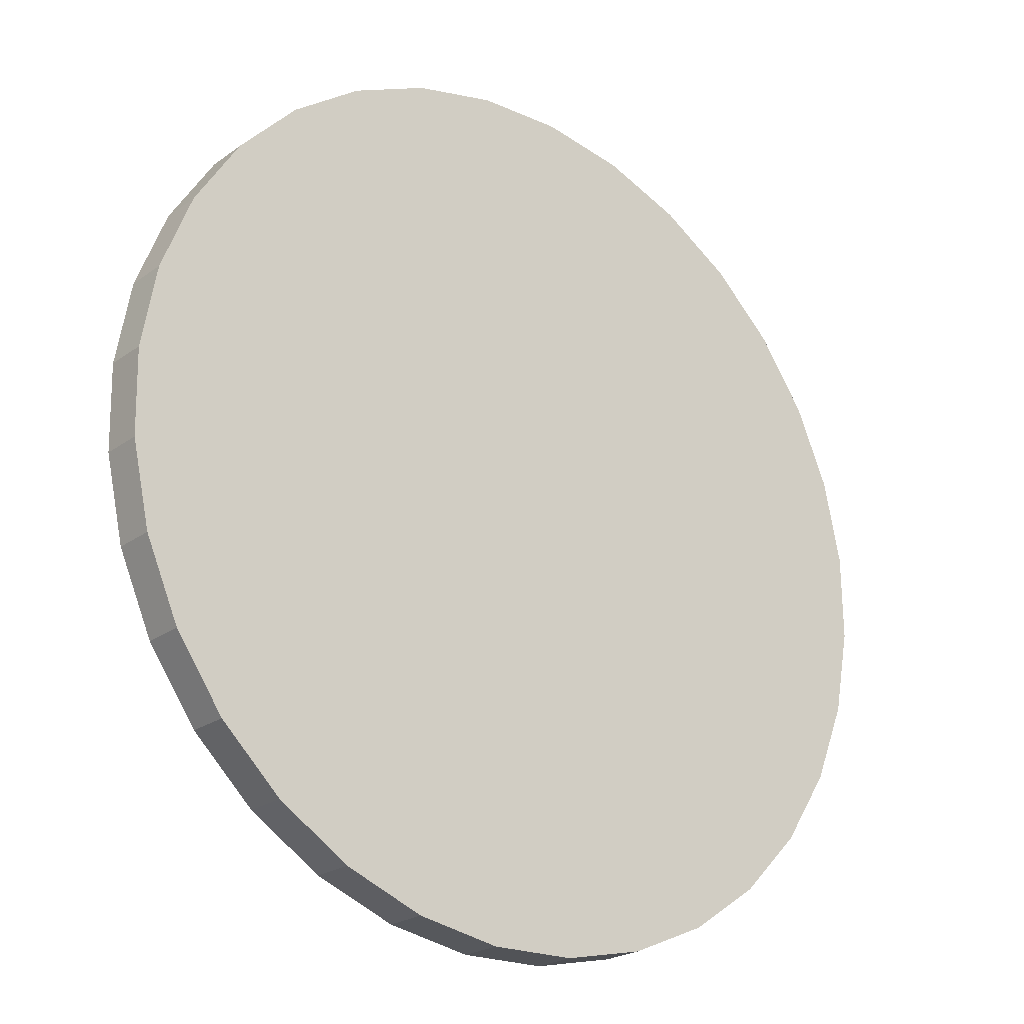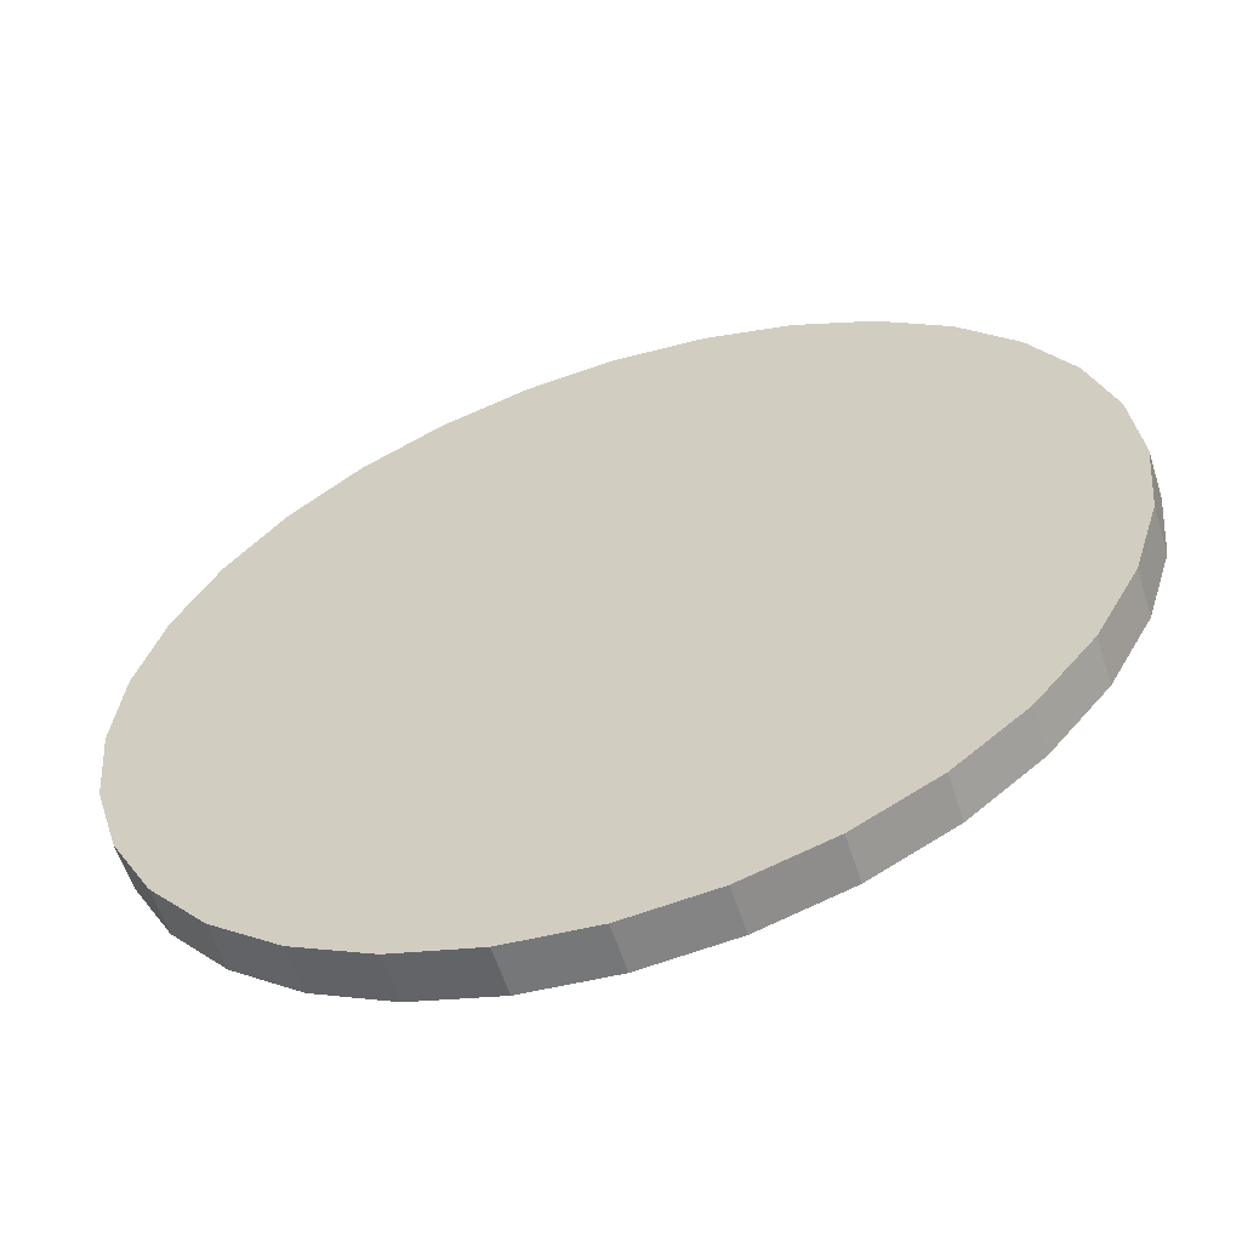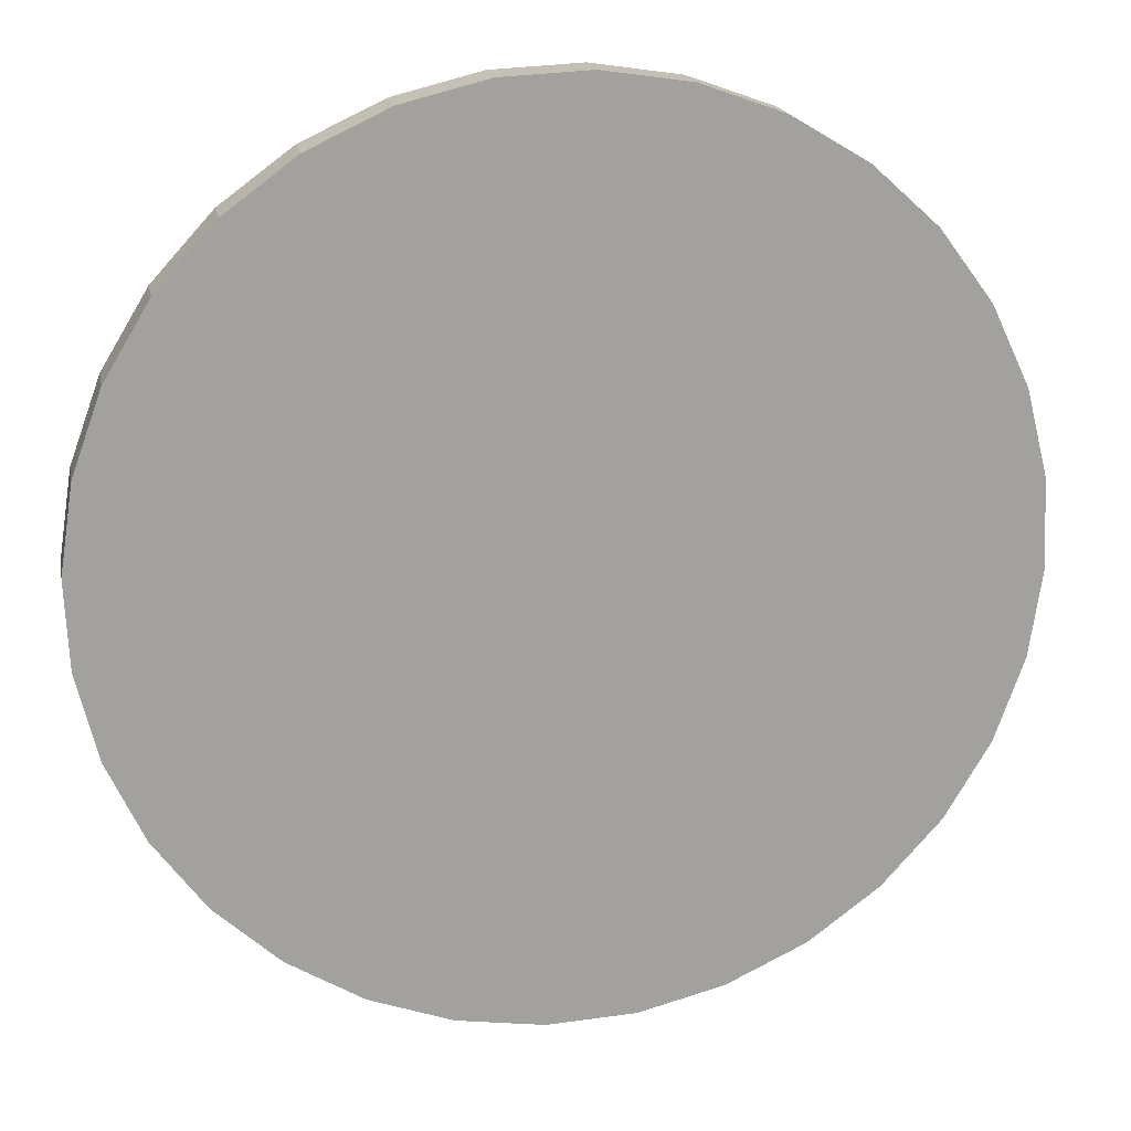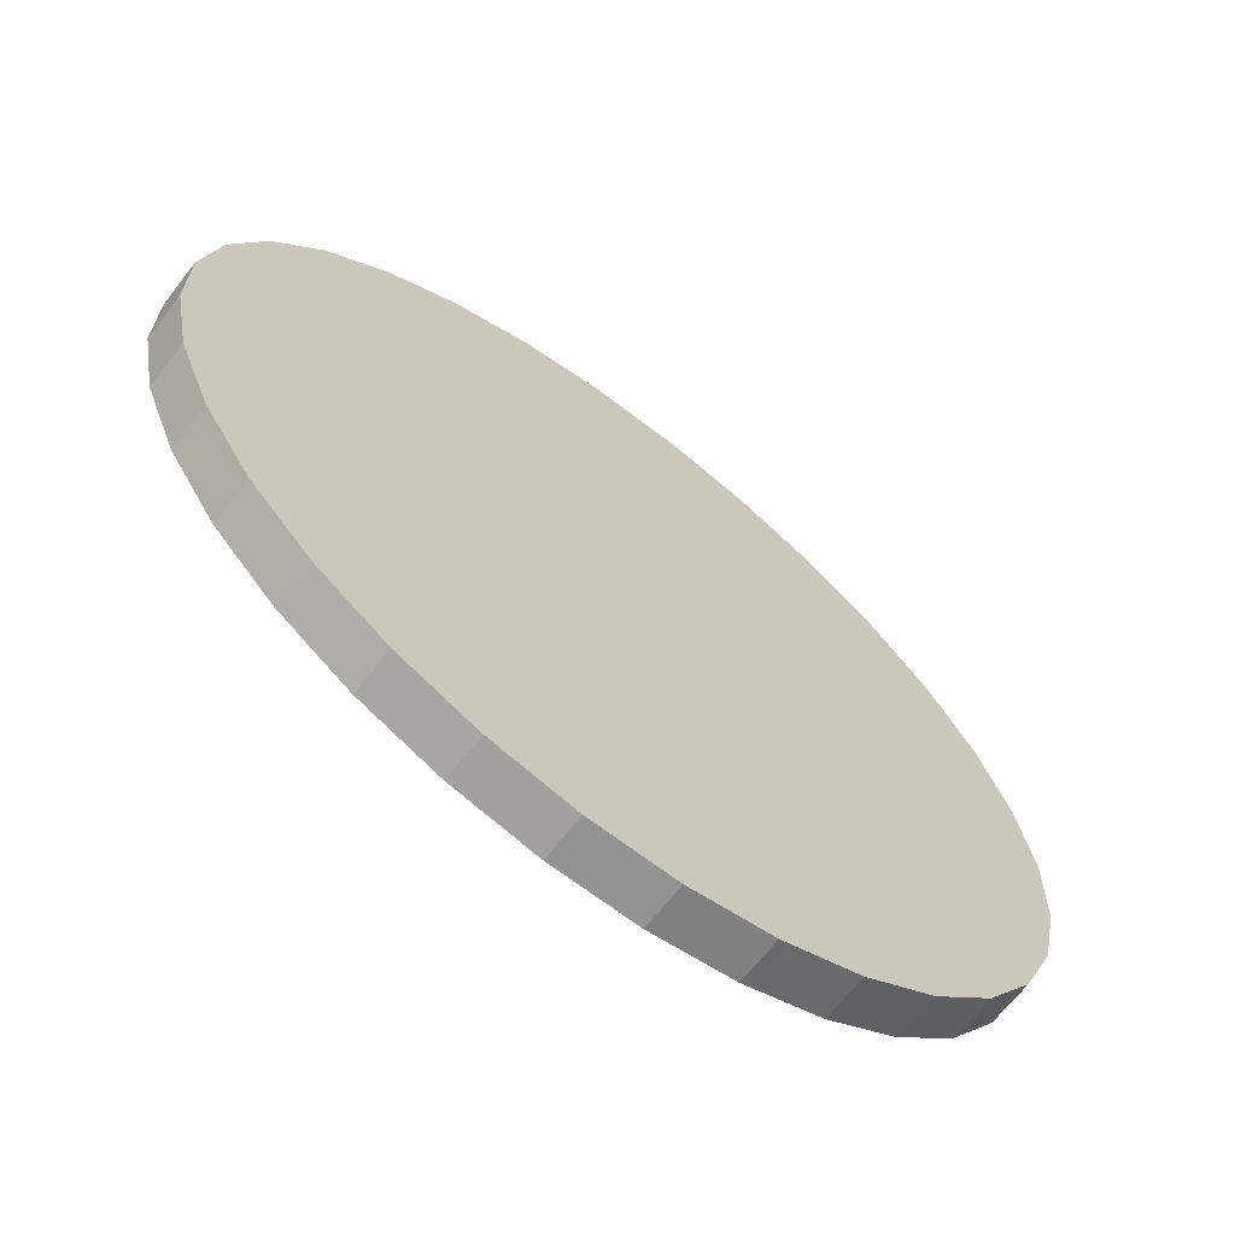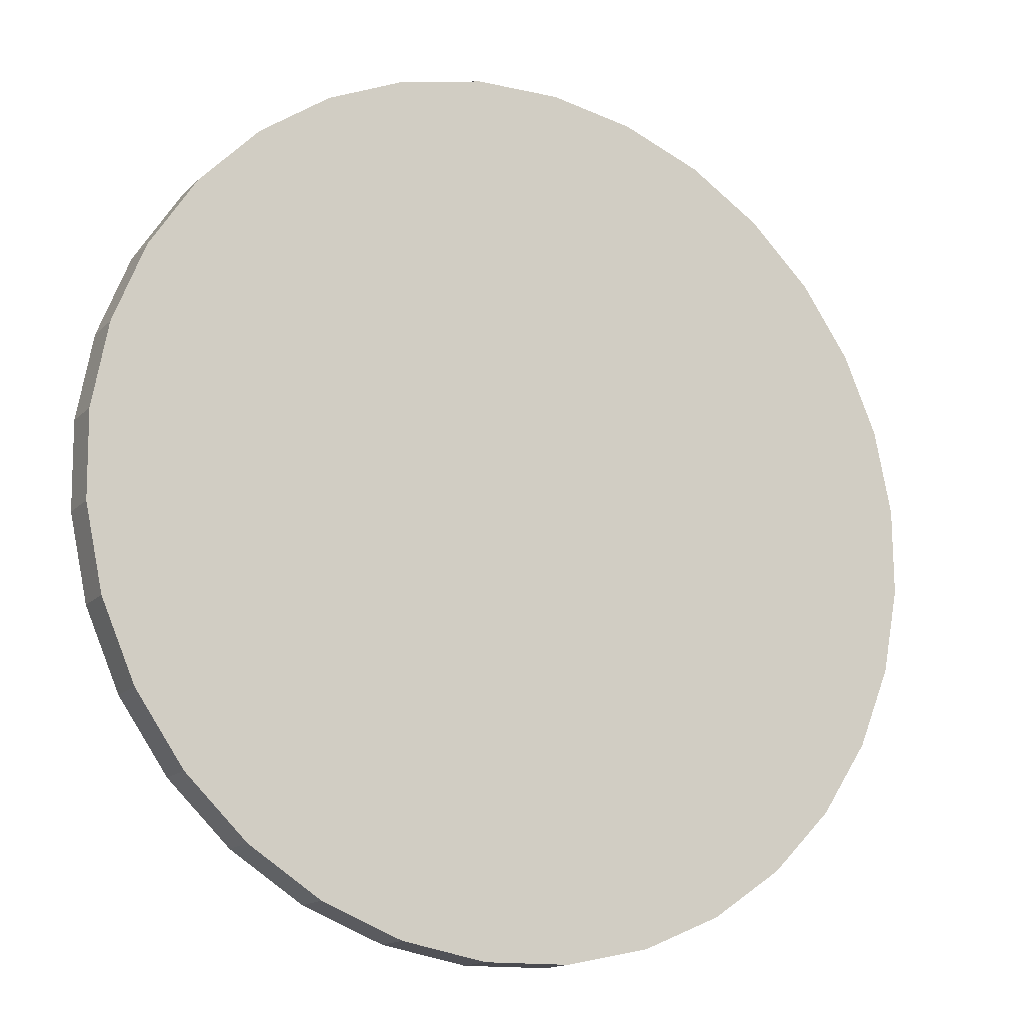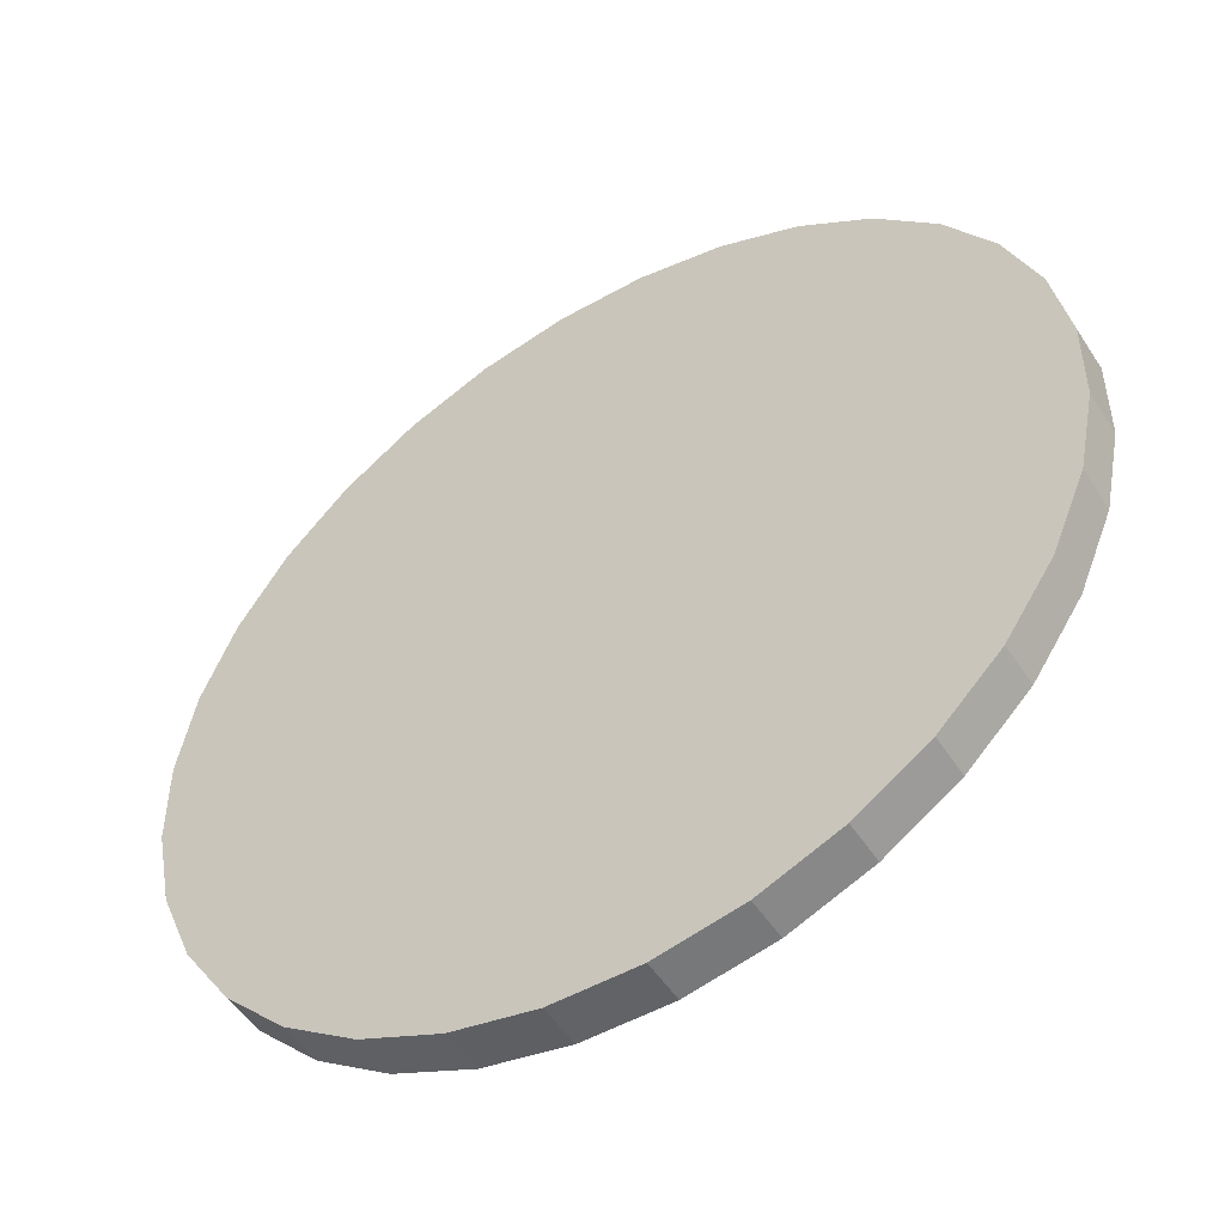
<metadata>
{"format":"obj","ext":"obj","renderer":"f3d","projection":"perspective","resolution":1024,"background":"white","views":[{"elev":71.3,"azim":-156.9,"up":"+Y"},{"elev":-4.9,"azim":-33.3,"up":"+Y"},{"elev":-34.0,"azim":100.4,"up":"+Y"},{"elev":12.4,"azim":-138.2,"up":"+Y"},{"elev":46.0,"azim":-108.9,"up":"+Y"},{"elev":63.0,"azim":60.9,"up":"+Y"}]}
</metadata>
<code>
o Cylinder_Cylinder.001
v 1.744 1.051 1.119
v 1.8 0.9738 1.09
v 1.789 1.146 0.9532
v 1.844 1.069 0.9238
v 1.802 1.224 0.7736
v 1.858 1.146 0.7443
v 1.783 1.281 0.587
v 1.839 1.203 0.5577
v 1.734 1.316 0.4006
v 1.789 1.238 0.3712
v 1.655 1.326 0.2215
v 1.711 1.249 0.1921
v 1.55 1.313 0.05656
v 1.605 1.235 0.02724
v 1.422 1.276 -0.08778
v 1.478 1.198 -0.1171
v 1.278 1.217 -0.206
v 1.333 1.139 -0.2353
v 1.121 1.137 -0.2936
v 1.177 1.06 -0.323
v 0.959 1.041 -0.3472
v 1.015 0.9633 -0.3766
v 0.7974 0.9314 -0.3648
v 0.8532 0.8537 -0.3941
v 0.6425 0.8127 -0.3456
v 0.6984 0.7351 -0.3749
v 0.5003 0.6896 -0.2904
v 0.5562 0.612 -0.3197
v 0.3763 0.5667 -0.2013
v 0.4321 0.4891 -0.2306
v 0.2751 0.4488 -0.08173
v 0.3309 0.3712 -0.1111
v 0.2007 0.3404 0.06367
v 0.2565 0.2628 0.03435
v 0.156 0.2456 0.2294
v 0.2118 0.168 0.2
v 0.1426 0.1682 0.4089
v 0.1985 0.09057 0.3796
v 0.1612 0.111 0.5955
v 0.217 0.03339 0.5662
v 0.2109 0.07632 0.782
v 0.2667 -0.001301 0.7526
v 0.2898 0.06543 0.9611
v 0.3456 -0.01218 0.9318
v 0.395 0.07878 1.126
v 0.4508 0.001162 1.097
v 0.5223 0.1158 1.27
v 0.5782 0.03823 1.241
v 0.667 0.1752 1.389
v 0.7228 0.09758 1.359
v 0.8234 0.2546 1.476
v 0.8792 0.1769 1.447
v 0.9855 0.3509 1.53
v 1.041 0.2733 1.5
v 1.147 0.4605 1.547
v 1.203 0.3829 1.518
v 1.302 0.5791 1.528
v 1.358 0.5015 1.499
v 1.444 0.7022 1.473
v 1.5 0.6246 1.444
v 1.568 0.8251 1.384
v 1.624 0.7475 1.354
v 1.669 0.943 1.264
v 1.725 0.8654 1.235
f 1 2 4 3
f 3 4 6 5
f 5 6 8 7
f 7 8 10 9
f 9 10 12 11
f 11 12 14 13
f 13 14 16 15
f 15 16 18 17
f 17 18 20 19
f 19 20 22 21
f 21 22 24 23
f 23 24 26 25
f 25 26 28 27
f 27 28 30 29
f 29 30 32 31
f 31 32 34 33
f 33 34 36 35
f 35 36 38 37
f 37 38 40 39
f 39 40 42 41
f 41 42 44 43
f 43 44 46 45
f 45 46 48 47
f 47 48 50 49
f 49 50 52 51
f 51 52 54 53
f 53 54 56 55
f 55 56 58 57
f 57 58 60 59
f 59 60 62 61
f 4 2 64 62 60 58 56 54 52 50 48 46 44 42 40 38 36 34 32 30 28 26 24 22 20 18 16 14 12 10 8 6
f 63 64 2 1
f 61 62 64 63
f 1 3 5 7 9 11 13 15 17 19 21 23 25 27 29 31 33 35 37 39 41 43 45 47 49 51 53 55 57 59 61 63

</code>
